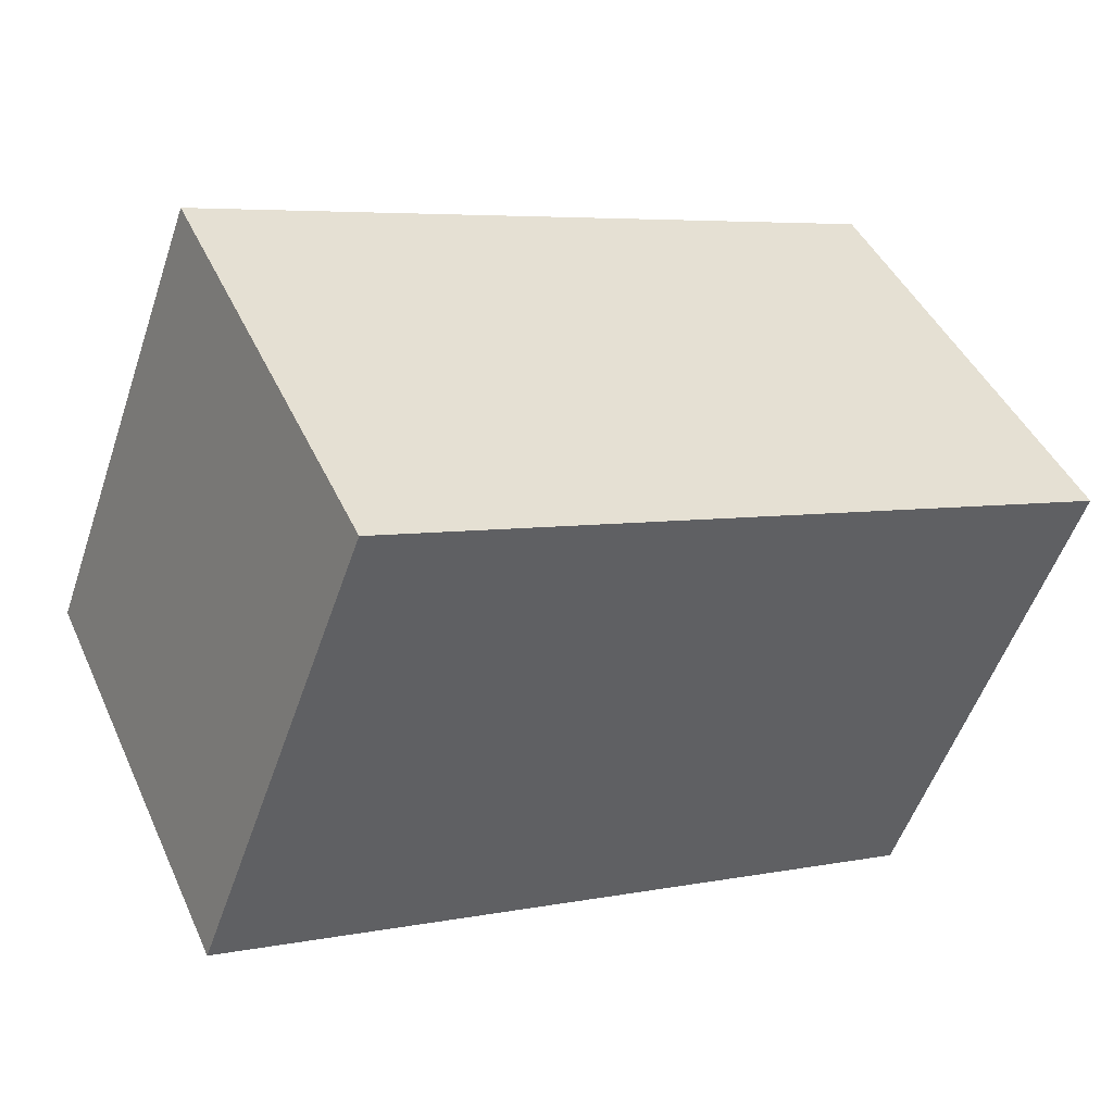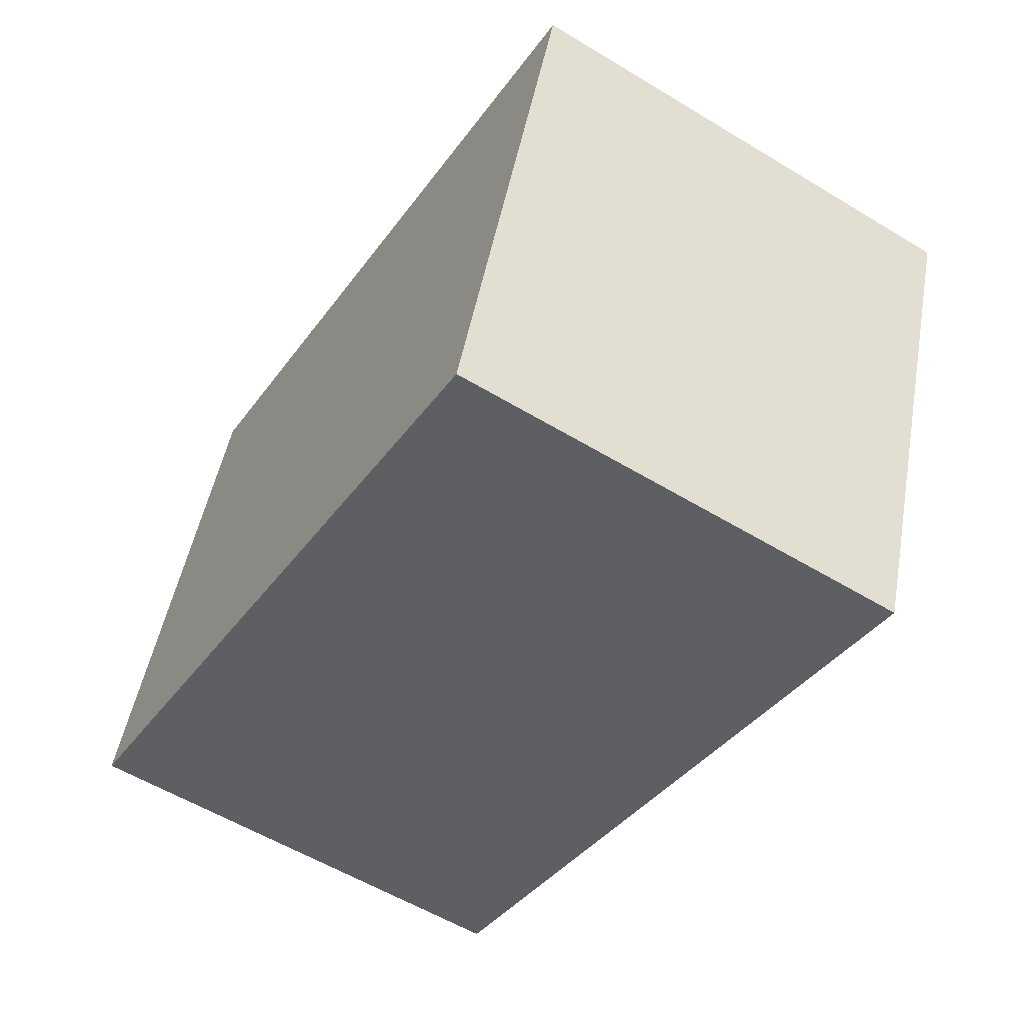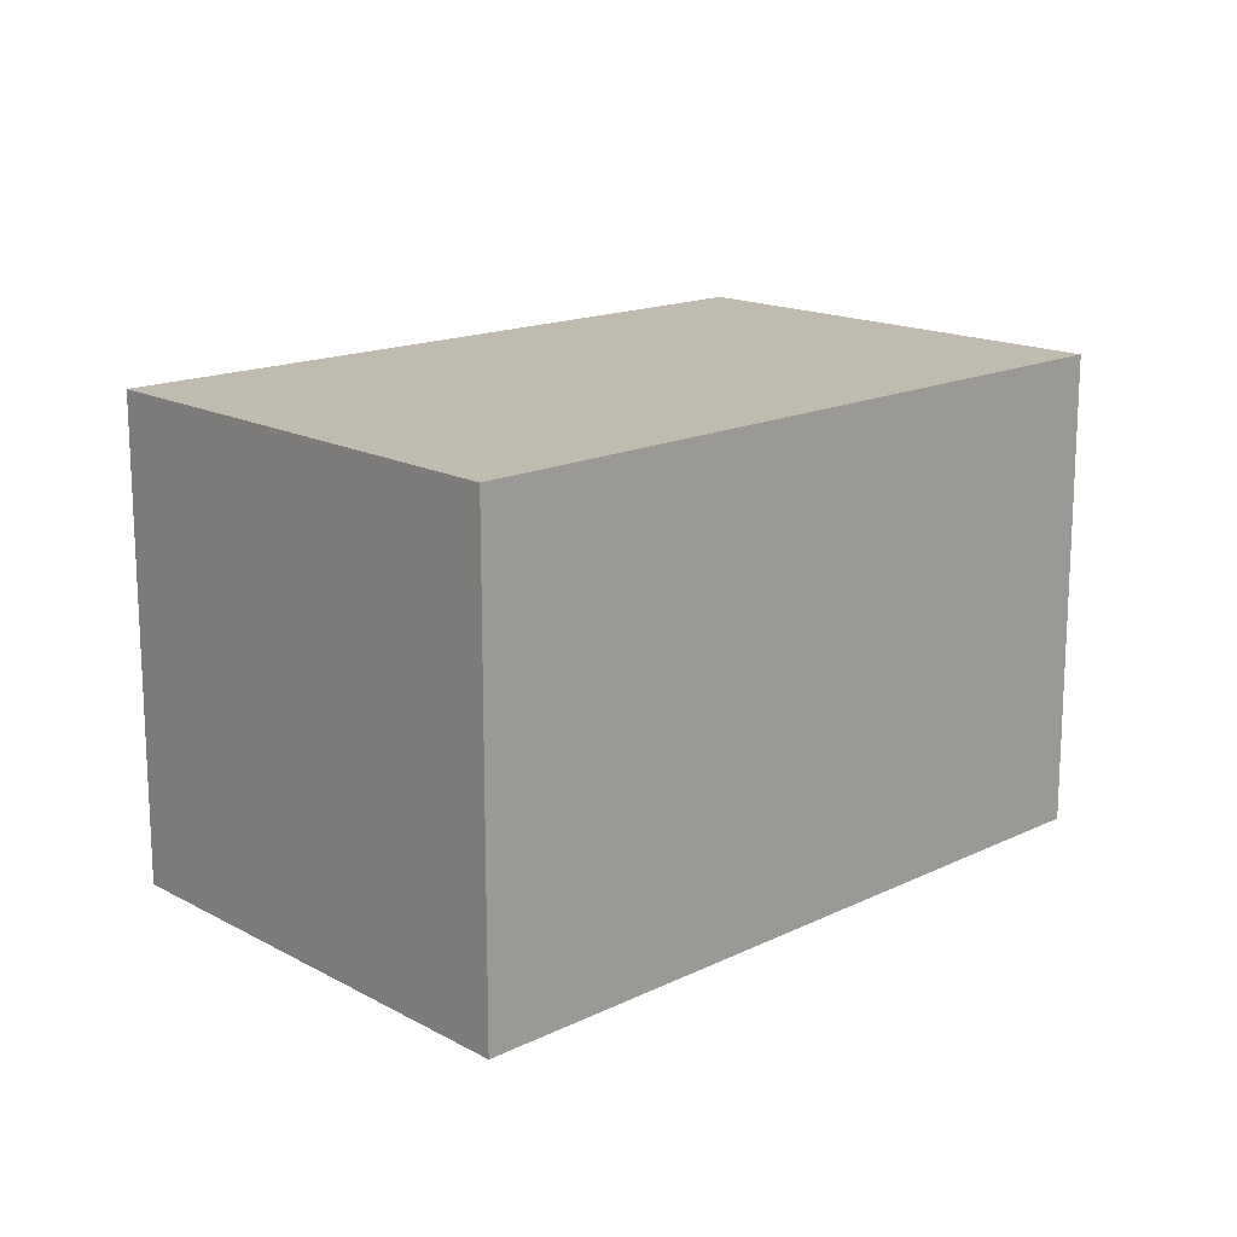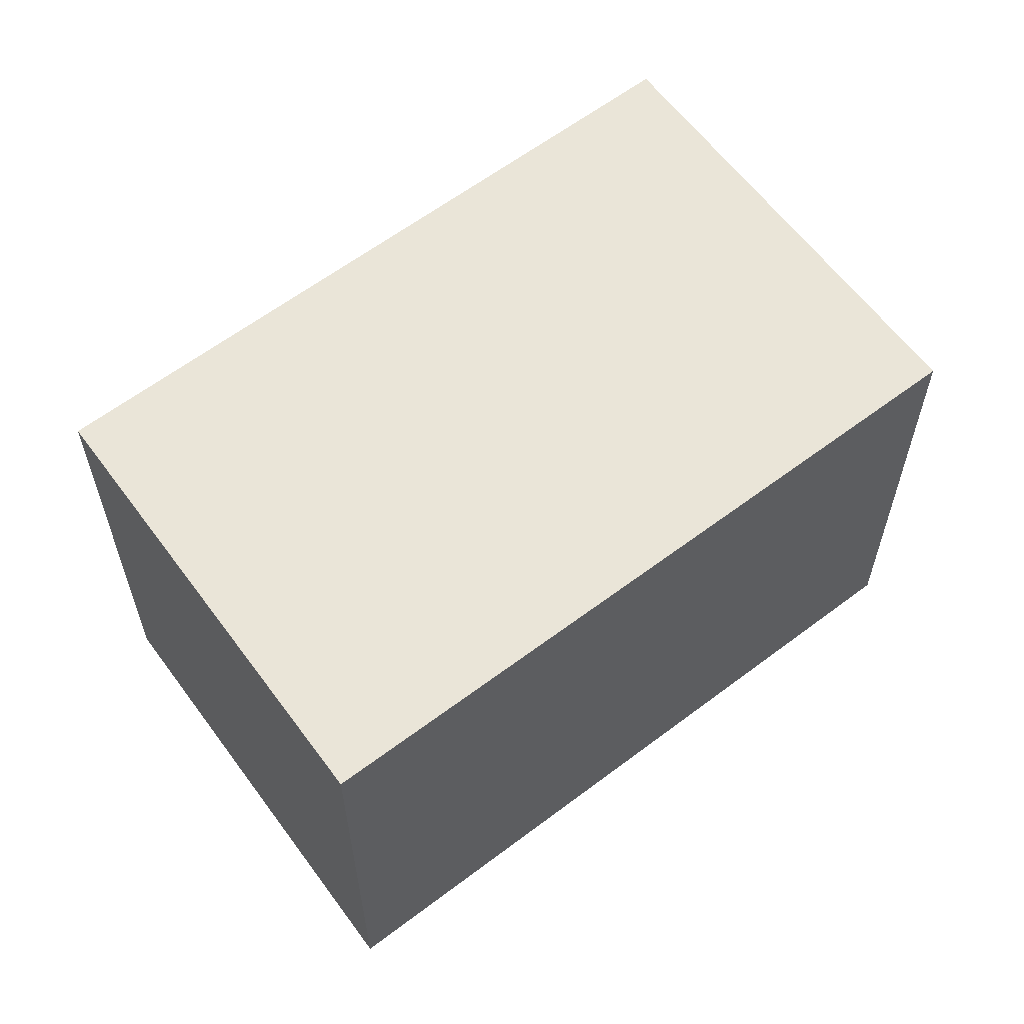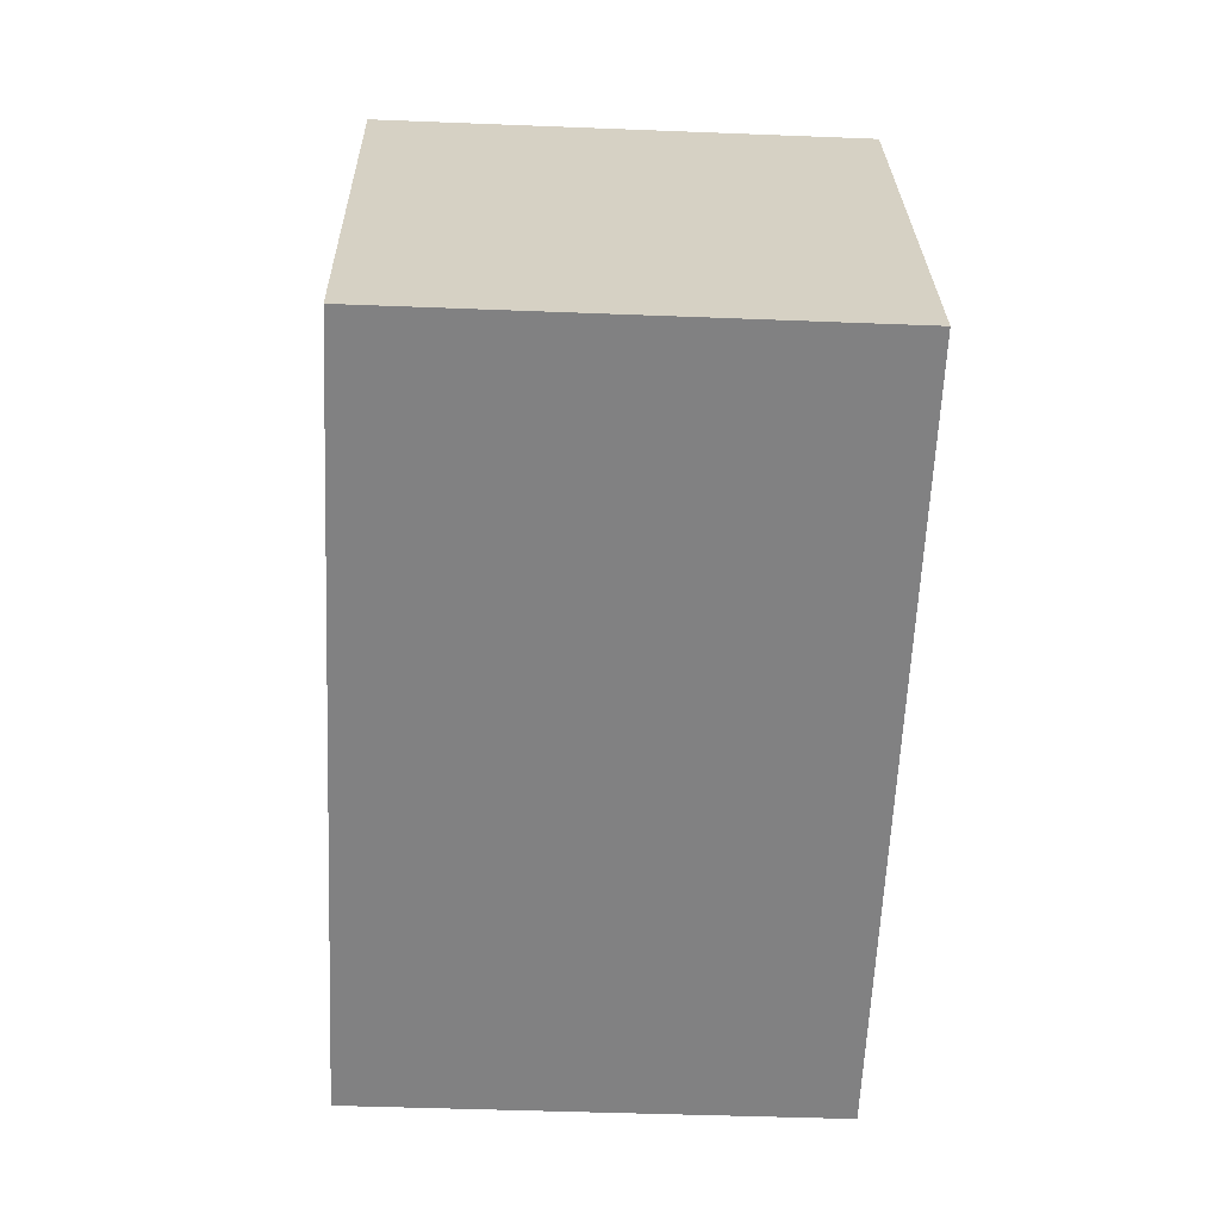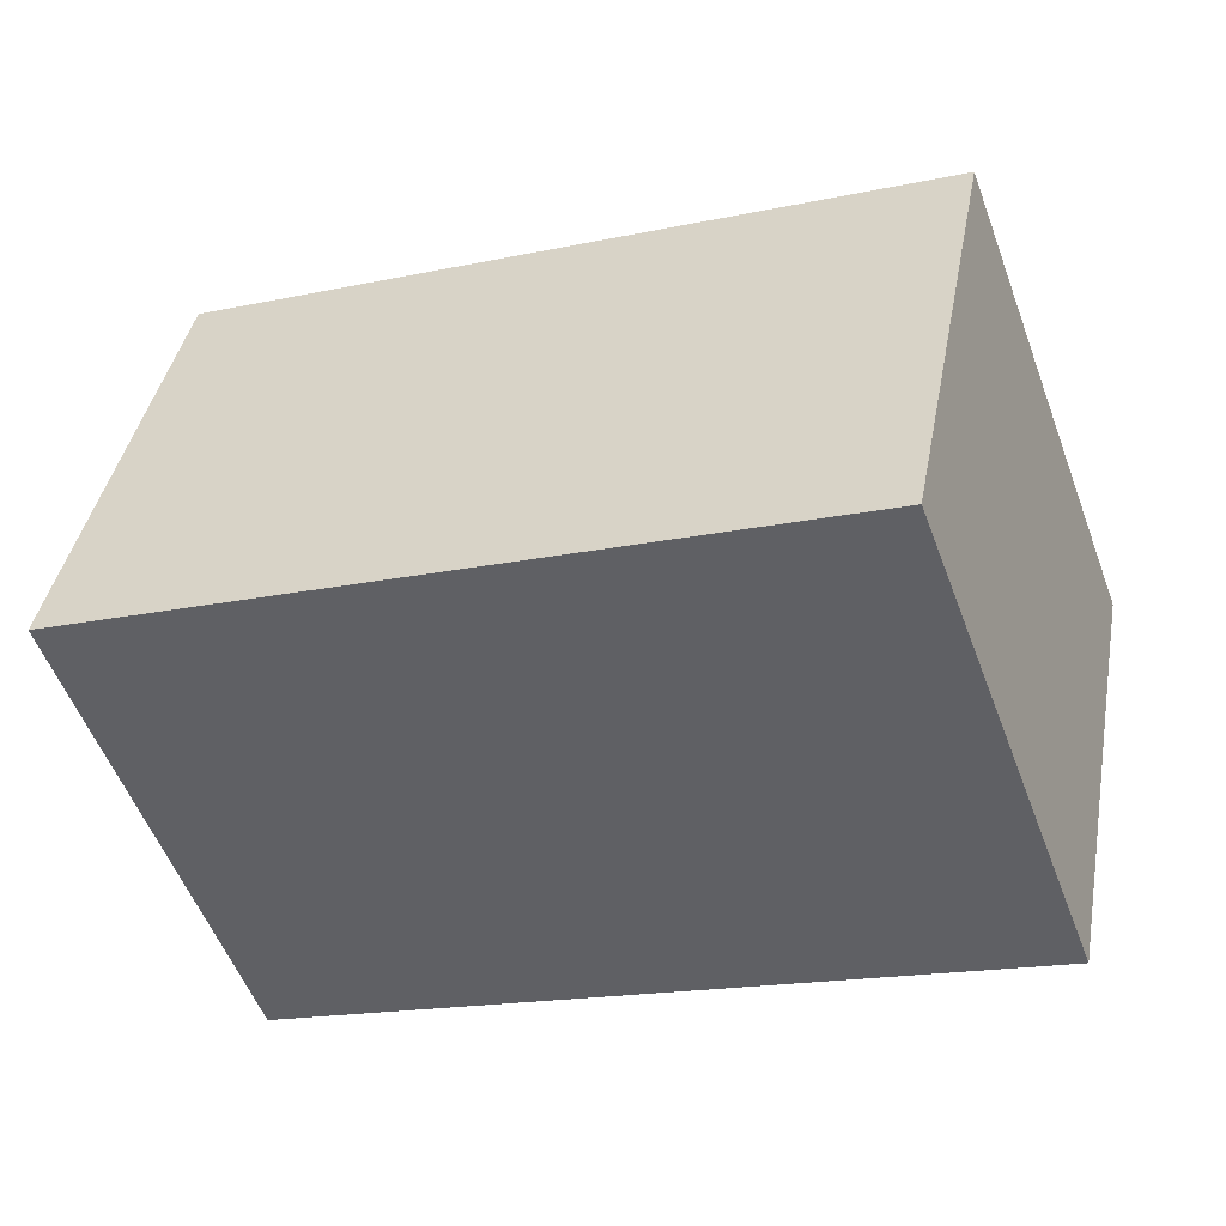
<metadata>
{"format":"obj","ext":"obj","renderer":"f3d","projection":"perspective","resolution":1024,"background":"white","views":[{"elev":45.0,"azim":156.3,"up":"+Z"},{"elev":-57.1,"azim":-122.2,"up":"+Z"},{"elev":16.0,"azim":117.4,"up":"+Y"},{"elev":59.5,"azim":-56.1,"up":"+Y"},{"elev":-43.0,"azim":87.3,"up":"+Z"},{"elev":40.8,"azim":10.6,"up":"+Z"}]}
</metadata>
<code>
v  0.667 1.894 -1.843
v  2.916 1.894 0.963
v  3.624 1.894 -0.911
v  0 1.894 1.16e-16
v  3.624 5.578e-17 -0.911
v  0.667 1.129e-16 -1.843
v  0 0 0
v  2.916 -5.897e-17 0.963
g defaultobject
f 1 2 3
f 2 1 4
f 5 1 3
f 1 5 6
f 6 4 1
f 4 6 7
f 7 2 4
f 2 7 8
f 8 3 2
f 3 8 5
f 8 6 5
f 6 8 7

</code>
